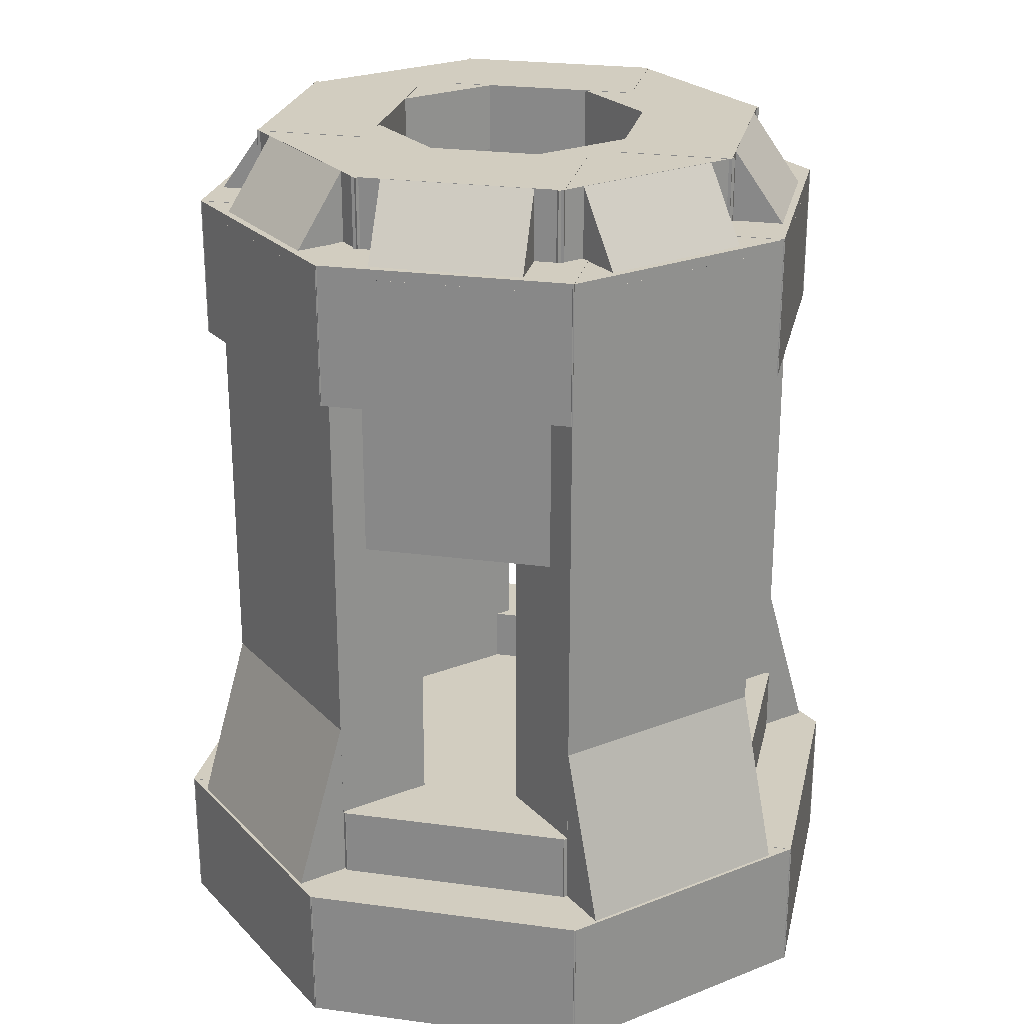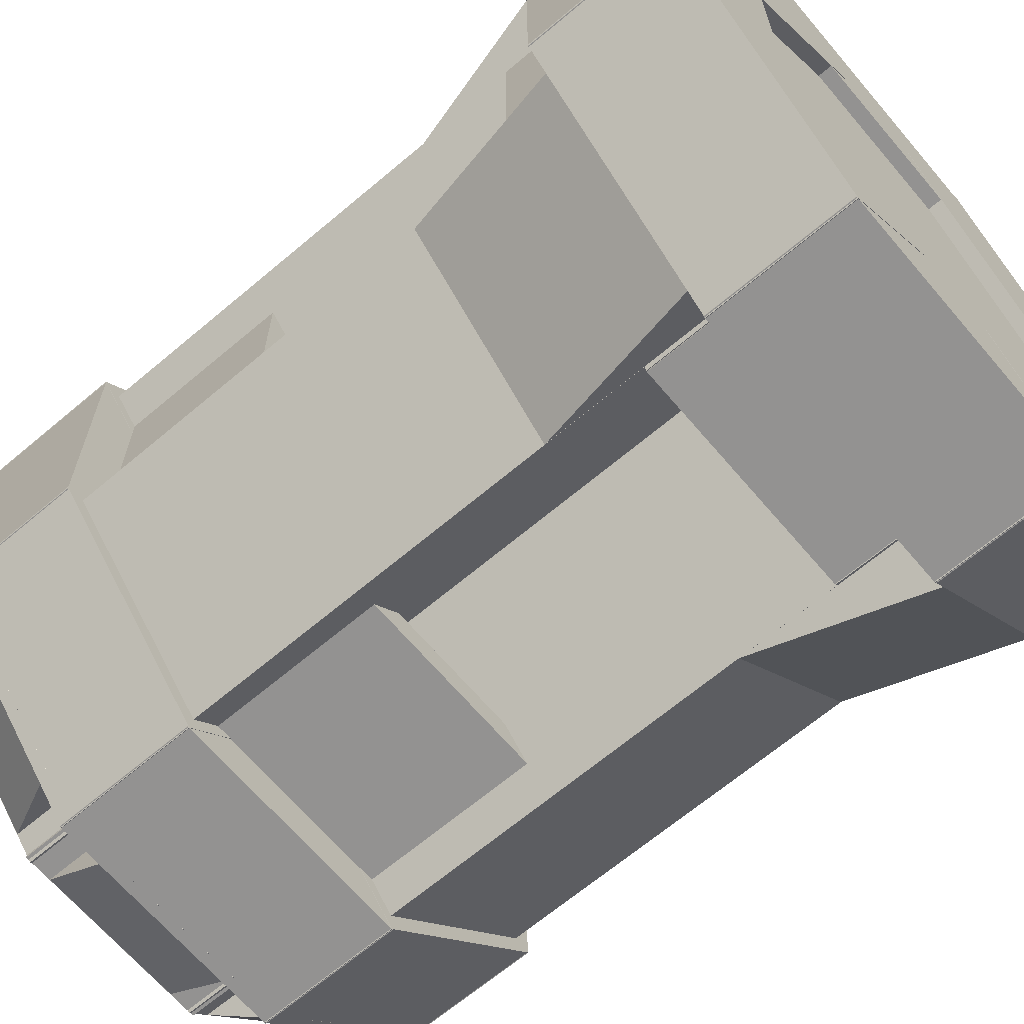
<metadata>
{"format":"obj","ext":"obj","renderer":"f3d","projection":"perspective","resolution":1024,"background":"white","views":[{"elev":24.7,"azim":-77.6,"up":"+Y"},{"elev":-66.4,"azim":-49.7,"up":"+Z"}]}
</metadata>
<code>
o PSW1
v -0.01928 -0.06406 1.748
v 0.2459 -0.06406 1.483
v -0.01928 -0.3766 1.748
v 0.2459 -0.3766 1.483
v -0.4833 -0.06406 0.7541
v -0.7485 -0.06406 1.019
v -0.4833 -0.3766 0.7541
v -0.7485 -0.3766 1.019
f 1 3 2
f 3 4 2
f 5 7 6
f 7 8 6
f 5 6 2
f 6 1 2
f 8 7 3
f 7 4 3
f 6 8 1
f 8 3 1
f 2 4 5
f 4 7 5
o PSW0
v -0.1187 -0.3766 2.003
v 0.3232 -0.3766 1.561
v -0.1187 -1.002 2.003
v 0.3232 -1.002 1.561
v -0.5607 -0.3766 0.6768
v -1.003 -0.3766 1.119
v -0.5607 -1.002 0.6768
v -1.003 -1.002 1.119
f 9 11 10
f 11 12 10
f 13 15 14
f 15 16 14
f 13 14 10
f 14 9 10
f 16 15 11
f 15 12 11
f 14 16 9
f 16 11 9
f 10 12 13
f 12 15 13
o PW1
v -0.75 -0.0625 1.016
v -0.375 -0.0625 1.016
v -0.75 -0.375 1.016
v -0.375 -0.375 1.016
v -0.375 -0.0625 -0.01562
v -0.75 -0.0625 -0.01562
v -0.375 -0.375 -0.01562
v -0.75 -0.375 -0.01562
f 17 19 18
f 19 20 18
f 21 23 22
f 23 24 22
f 21 22 18
f 22 17 18
f 24 23 19
f 23 20 19
f 22 24 17
f 24 19 17
f 18 20 21
f 20 23 21
o PW0
v -1 -0.375 1.125
v -0.375 -0.375 1.125
v -1 -1 1.125
v -0.375 -1 1.125
v -0.375 -0.375 -0.125
v -1 -0.375 -0.125
v -0.375 -1 -0.125
v -1 -1 -0.125
f 25 27 26
f 27 28 26
f 29 31 30
f 31 32 30
f 29 30 26
f 30 25 26
f 32 31 27
f 31 28 27
f 30 32 25
f 32 27 25
f 26 28 29
f 28 31 29
o PNW1
v -0.7485 -0.06406 -0.01928
v -0.4833 -0.06406 0.2459
v -0.7485 -0.3766 -0.01928
v -0.4833 -0.3766 0.2459
v 0.2459 -0.06406 -0.4833
v -0.01928 -0.06406 -0.7485
v 0.2459 -0.3766 -0.4833
v -0.01928 -0.3766 -0.7485
f 33 35 34
f 35 36 34
f 37 39 38
f 39 40 38
f 37 38 34
f 38 33 34
f 40 39 35
f 39 36 35
f 38 40 33
f 40 35 33
f 34 36 37
f 36 39 37
o PNW0
v -1.003 -0.3766 -0.1187
v -0.5607 -0.3766 0.3232
v -1.003 -1.002 -0.1187
v -0.5607 -1.002 0.3232
v 0.3232 -0.3766 -0.5607
v -0.1187 -0.3766 -1.003
v 0.3232 -1.002 -0.5607
v -0.1187 -1.002 -1.003
f 41 43 42
f 43 44 42
f 45 47 46
f 47 48 46
f 45 46 42
f 46 41 42
f 48 47 43
f 47 44 43
f 46 48 41
f 48 43 41
f 42 44 45
f 44 47 45
o PN1
v -0.01563 -0.0625 -0.75
v -0.01563 -0.0625 -0.375
v -0.01563 -0.375 -0.75
v -0.01563 -0.375 -0.375
v 1.016 -0.0625 -0.375
v 1.016 -0.0625 -0.75
v 1.016 -0.375 -0.375
v 1.016 -0.375 -0.75
f 49 51 50
f 51 52 50
f 53 55 54
f 55 56 54
f 53 54 50
f 54 49 50
f 56 55 51
f 55 52 51
f 54 56 49
f 56 51 49
f 50 52 53
f 52 55 53
o PN0
v -0.125 -0.375 -1
v -0.125 -0.375 -0.375
v -0.125 -1 -1
v -0.125 -1 -0.375
v 1.125 -0.375 -0.375
v 1.125 -0.375 -1
v 1.125 -1 -0.375
v 1.125 -1 -1
f 57 59 58
f 59 60 58
f 61 63 62
f 63 64 62
f 61 62 58
f 62 57 58
f 64 63 59
f 63 60 59
f 62 64 57
f 64 59 57
f 58 60 61
f 60 63 61
o PNE1
v 1.019 -0.06406 -0.7485
v 0.7541 -0.06406 -0.4833
v 1.019 -0.3766 -0.7485
v 0.7541 -0.3766 -0.4833
v 1.483 -0.06406 0.2459
v 1.748 -0.06406 -0.01928
v 1.483 -0.3766 0.2459
v 1.748 -0.3766 -0.01928
f 65 67 66
f 67 68 66
f 69 71 70
f 71 72 70
f 69 70 66
f 70 65 66
f 72 71 67
f 71 68 67
f 70 72 65
f 72 67 65
f 66 68 69
f 68 71 69
o PNE0
v 1.119 -0.3766 -1.003
v 0.6768 -0.3766 -0.5607
v 1.119 -1.002 -1.003
v 0.6768 -1.002 -0.5607
v 1.561 -0.3766 0.3232
v 2.003 -0.3766 -0.1187
v 1.561 -1.002 0.3232
v 2.003 -1.002 -0.1187
f 73 75 74
f 75 76 74
f 77 79 78
f 79 80 78
f 77 78 74
f 78 73 74
f 80 79 75
f 79 76 75
f 78 80 73
f 80 75 73
f 74 76 77
f 76 79 77
o PE1
v 1.75 -0.0625 -0.01562
v 1.375 -0.0625 -0.01562
v 1.75 -0.375 -0.01562
v 1.375 -0.375 -0.01562
v 1.375 -0.0625 1.016
v 1.75 -0.0625 1.016
v 1.375 -0.375 1.016
v 1.75 -0.375 1.016
f 81 83 82
f 83 84 82
f 85 87 86
f 87 88 86
f 85 86 82
f 86 81 82
f 88 87 83
f 87 84 83
f 86 88 81
f 88 83 81
f 82 84 85
f 84 87 85
o PE0
v 2 -0.375 -0.125
v 1.375 -0.375 -0.125
v 2 -1 -0.125
v 1.375 -1 -0.125
v 1.375 -0.375 1.125
v 2 -0.375 1.125
v 1.375 -1 1.125
v 2 -1 1.125
f 89 91 90
f 91 92 90
f 93 95 94
f 95 96 94
f 93 94 90
f 94 89 90
f 96 95 91
f 95 92 91
f 94 96 89
f 96 91 89
f 90 92 93
f 92 95 93
o PSE1
v 1.748 -0.06406 1.019
v 1.483 -0.06406 0.7541
v 1.748 -0.3766 1.019
v 1.483 -0.3766 0.7541
v 0.7541 -0.06406 1.483
v 1.019 -0.06406 1.748
v 0.7541 -0.3766 1.483
v 1.019 -0.3766 1.748
f 97 99 98
f 99 100 98
f 101 103 102
f 103 104 102
f 101 102 98
f 102 97 98
f 104 103 99
f 103 100 99
f 102 104 97
f 104 99 97
f 98 100 101
f 100 103 101
o PSE0
v 2.003 -0.3766 1.119
v 1.561 -0.3766 0.6768
v 2.003 -1.002 1.119
v 1.561 -1.002 0.6768
v 0.6768 -0.3766 1.561
v 1.119 -0.3766 2.003
v 0.6768 -1.002 1.561
v 1.119 -1.002 2.003
f 105 107 106
f 107 108 106
f 109 111 110
f 111 112 110
f 109 110 106
f 110 105 106
f 112 111 107
f 111 108 107
f 110 112 105
f 112 107 105
f 106 108 109
f 108 111 109
o PS0
v 1.125 -0.375 2
v 1.125 -0.375 1.375
v 1.125 -1 2
v 1.125 -1 1.375
v -0.125 -0.375 1.375
v -0.125 -0.375 2
v -0.125 -1 1.375
v -0.125 -1 2
f 113 115 114
f 115 116 114
f 117 119 118
f 119 120 118
f 117 118 114
f 118 113 114
f 120 119 115
f 119 116 115
f 118 120 113
f 120 115 113
f 114 116 117
f 116 119 117
o PS1
v 1.016 -0.0625 1.75
v 1.016 -0.0625 1.375
v 1.016 -0.375 1.75
v 1.016 -0.375 1.375
v -0.01562 -0.0625 1.375
v -0.01562 -0.0625 1.75
v -0.01562 -0.375 1.375
v -0.01562 -0.375 1.75
f 121 123 122
f 123 124 122
f 125 127 126
f 127 128 126
f 125 126 122
f 126 121 122
f 128 127 123
f 127 124 123
f 126 128 121
f 128 123 121
f 122 124 125
f 124 127 125
o Floor
v 1.375 -0.3125 1.375
v 1.375 -0.3125 -0.375
v 1.375 -0.9375 1.375
v 1.375 -0.9375 -0.375
v -0.375 -0.3125 -0.375
v -0.375 -0.3125 1.375
v -0.375 -0.9375 -0.375
v -0.375 -0.9375 1.375
f 129 131 130
f 131 132 130
f 133 135 134
f 135 136 134
f 133 134 130
f 134 129 130
f 136 135 131
f 135 132 131
f 134 136 129
f 136 131 129
f 130 132 133
f 132 135 133
o ScreenS
v 0.9375 2 1.625
v 0.9375 2 1.5
v 0.9375 1.25 1.625
v 0.9375 1.25 1.5
v 0.0625 2 1.5
v 0.0625 2 1.625
v 0.0625 1.25 1.5
v 0.0625 1.25 1.625
f 137 139 138
f 139 140 138
f 141 143 142
f 143 144 142
f 141 142 138
f 142 137 138
f 144 143 139
f 143 140 139
f 142 144 137
f 144 139 137
f 138 140 141
f 140 143 141
o ScreenE
v 1.625 2 0.0625
v 1.5 2 0.0625
v 1.625 1.25 0.0625
v 1.5 1.25 0.0625
v 1.5 2 0.9375
v 1.625 2 0.9375
v 1.5 1.25 0.9375
v 1.625 1.25 0.9375
f 145 147 146
f 147 148 146
f 149 151 150
f 151 152 150
f 149 150 146
f 150 145 146
f 152 151 147
f 151 148 147
f 150 152 145
f 152 147 145
f 146 148 149
f 148 151 149
o ScreenN
v 0.0625 2 -0.625
v 0.0625 2 -0.5
v 0.0625 1.25 -0.625
v 0.0625 1.25 -0.5
v 0.9375 2 -0.5
v 0.9375 2 -0.625
v 0.9375 1.25 -0.5
v 0.9375 1.25 -0.625
f 153 155 154
f 155 156 154
f 157 159 158
f 159 160 158
f 157 158 154
f 158 153 154
f 160 159 155
f 159 156 155
f 158 160 153
f 160 155 153
f 154 156 157
f 156 159 157
o ScreenW
v -0.625 2 0.9375
v -0.5 2 0.9375
v -0.625 1.25 0.9375
v -0.5 1.25 0.9375
v -0.5 2 0.0625
v -0.625 2 0.0625
v -0.5 1.25 0.0625
v -0.625 1.25 0.0625
f 161 163 162
f 163 164 162
f 165 167 166
f 167 168 166
f 165 166 162
f 166 161 162
f 168 167 163
f 167 164 163
f 166 168 161
f 168 163 161
f 162 164 165
f 164 167 165
o PoS0
v 1.737 2 1.03
v 1.428 2 0.721
v 1.737 -0.375 1.03
v 1.428 -0.375 0.721
v 0.721 2 1.428
v 1.03 2 1.737
v 0.721 -0.375 1.428
v 1.03 -0.375 1.737
f 169 171 170
f 171 172 170
f 173 175 174
f 175 176 174
f 173 174 170
f 174 169 170
f 176 175 171
f 175 172 171
f 174 176 169
f 176 171 169
f 170 172 173
f 172 175 173
o PoS1
v 1.737 0.3742 1.03
v 1.485 0.2618 0.7784
v 1.909 -0.3995 1.203
v 1.657 -0.5119 0.9509
v 0.7784 0.2618 1.485
v 1.03 0.3742 1.737
v 0.9509 -0.5119 1.657
v 1.203 -0.3995 1.909
f 177 179 178
f 179 180 178
f 181 183 182
f 183 184 182
f 181 182 178
f 182 177 178
f 184 183 179
f 183 180 179
f 182 184 177
f 184 179 177
f 178 180 181
f 180 183 181
o PoE0
v 1.03 2 -0.7374
v 0.721 2 -0.4281
v 1.03 -0.375 -0.7374
v 0.721 -0.375 -0.4281
v 1.428 2 0.279
v 1.737 2 -0.03033
v 1.428 -0.375 0.279
v 1.737 -0.375 -0.03033
f 185 187 186
f 187 188 186
f 189 191 190
f 191 192 190
f 189 190 186
f 190 185 186
f 192 191 187
f 191 188 187
f 190 192 185
f 192 187 185
f 186 188 189
f 188 191 189
o PoE1
v 1.03 0.3742 -0.7367
v 0.7784 0.2618 -0.4847
v 1.203 -0.3995 -0.9092
v 0.9509 -0.5119 -0.6572
v 1.485 0.2618 0.2216
v 1.737 0.3742 -0.03048
v 1.657 -0.5119 0.04907
v 1.909 -0.3995 -0.203
f 193 195 194
f 195 196 194
f 197 199 198
f 199 200 198
f 197 198 194
f 198 193 194
f 200 199 195
f 199 196 195
f 198 200 193
f 200 195 193
f 194 196 197
f 196 199 197
o PoN0
v -0.7374 2 -0.03033
v -0.4281 2 0.279
v -0.7374 -0.375 -0.03033
v -0.4281 -0.375 0.279
v 0.279 2 -0.4281
v -0.03033 2 -0.7374
v 0.279 -0.375 -0.4281
v -0.03033 -0.375 -0.7374
f 201 203 202
f 203 204 202
f 205 207 206
f 207 208 206
f 205 206 202
f 206 201 202
f 208 207 203
f 207 204 203
f 206 208 201
f 208 203 201
f 202 204 205
f 204 207 205
o PoN1
v -0.7367 0.3742 -0.03048
v -0.4847 0.2618 0.2216
v -0.9092 -0.3995 -0.203
v -0.6572 -0.5119 0.04907
v 0.2216 0.2618 -0.4847
v -0.03048 0.3742 -0.7367
v 0.04907 -0.5119 -0.6572
v -0.203 -0.3995 -0.9092
f 209 211 210
f 211 212 210
f 213 215 214
f 215 216 214
f 213 214 210
f 214 209 210
f 216 215 211
f 215 212 211
f 214 216 209
f 216 211 209
f 210 212 213
f 212 215 213
o PoW0
v -0.03033 2 1.737
v 0.279 2 1.428
v -0.03033 -0.375 1.737
v 0.279 -0.375 1.428
v -0.4281 2 0.721
v -0.7374 2 1.03
v -0.4281 -0.375 0.721
v -0.7374 -0.375 1.03
f 217 219 218
f 219 220 218
f 221 223 222
f 223 224 222
f 221 222 218
f 222 217 218
f 224 223 219
f 223 220 219
f 222 224 217
f 224 219 217
f 218 220 221
f 220 223 221
o PoW1
v -0.03048 0.3742 1.737
v 0.2216 0.2618 1.485
v -0.203 -0.3995 1.909
v 0.04907 -0.5119 1.657
v -0.4847 0.2618 0.7784
v -0.7367 0.3742 1.03
v -0.6572 -0.5119 0.9509
v -0.9092 -0.3995 1.203
f 225 227 226
f 227 228 226
f 229 231 230
f 231 232 230
f 229 230 226
f 230 225 226
f 232 231 227
f 231 228 227
f 230 232 225
f 232 227 225
f 226 228 229
f 228 231 229
o CS1
v 0.9531 2.938 1.562
v 0.9531 2.938 1.062
v 0.9531 2.625 1.562
v 0.9531 2.625 1.062
v 0.04688 2.938 1.062
v 0.04688 2.938 1.562
v 0.04688 2.625 1.062
v 0.04688 2.625 1.562
f 233 235 234
f 235 236 234
f 237 239 238
f 239 240 238
f 237 238 234
f 238 233 234
f 240 239 235
f 239 236 235
f 238 240 233
f 240 235 233
f 234 236 237
f 236 239 237
o CS0
v 1.047 2.625 1.812
v 1.047 2.625 1.188
v 1.047 2 1.812
v 1.047 2 1.188
v -0.04688 2.625 1.188
v -0.04688 2.625 1.812
v -0.04688 2 1.188
v -0.04688 2 1.812
f 241 243 242
f 243 244 242
f 245 247 246
f 247 248 246
f 245 246 242
f 246 241 242
f 248 247 243
f 247 244 243
f 246 248 241
f 248 243 241
f 242 244 245
f 244 247 245
o CS2
v 0.8275 2.937 1.562
v 0.8275 2.794 1.359
v 0.8275 2.579 1.813
v 0.8275 2.437 1.609
v 0.1725 2.794 1.359
v 0.1725 2.937 1.562
v 0.1725 2.437 1.609
v 0.1725 2.579 1.813
f 249 251 250
f 251 252 250
f 253 255 254
f 255 256 254
f 253 254 250
f 254 249 250
f 256 255 251
f 255 252 251
f 254 256 249
f 256 251 249
f 250 252 253
f 252 255 253
o CSE1
v 1.572 2.936 0.9309
v 1.218 2.936 0.5773
v 1.572 2.623 0.9309
v 1.218 2.623 0.5773
v 0.5773 2.936 1.218
v 0.9309 2.936 1.572
v 0.5773 2.623 1.218
v 0.9309 2.623 1.572
f 257 259 258
f 259 260 258
f 261 263 262
f 263 264 262
f 261 262 258
f 262 257 258
f 264 263 259
f 263 260 259
f 262 264 257
f 264 259 257
f 258 260 261
f 260 263 261
o CSE0
v 1.815 2.623 1.041
v 1.373 2.623 0.5994
v 1.815 1.998 1.041
v 1.373 1.998 0.5994
v 0.5994 2.623 1.373
v 1.041 2.623 1.815
v 0.5994 1.998 1.373
v 1.041 1.998 1.815
f 265 267 266
f 267 268 266
f 269 271 270
f 271 272 270
f 269 270 266
f 270 265 266
f 272 271 267
f 271 268 267
f 270 272 265
f 272 267 265
f 266 268 269
f 268 271 269
o CSE2
v 1.483 2.935 1.02
v 1.339 2.792 0.8755
v 1.66 2.578 1.197
v 1.516 2.435 1.052
v 0.8755 2.792 1.339
v 1.02 2.935 1.483
v 1.052 2.435 1.516
v 1.197 2.578 1.66
f 273 275 274
f 275 276 274
f 277 279 278
f 279 280 278
f 277 278 274
f 278 273 274
f 280 279 275
f 279 276 275
f 278 280 273
f 280 275 273
f 274 276 277
f 276 279 277
o CE1
v 1.562 2.938 0.04688
v 1.062 2.938 0.04688
v 1.562 2.625 0.04688
v 1.062 2.625 0.04688
v 1.062 2.938 0.9531
v 1.562 2.938 0.9531
v 1.062 2.625 0.9531
v 1.562 2.625 0.9531
f 281 283 282
f 283 284 282
f 285 287 286
f 287 288 286
f 285 286 282
f 286 281 282
f 288 287 283
f 287 284 283
f 286 288 281
f 288 283 281
f 282 284 285
f 284 287 285
o CE0
v 1.812 2.625 -0.04687
v 1.188 2.625 -0.04687
v 1.812 2 -0.04687
v 1.188 2 -0.04687
v 1.188 2.625 1.047
v 1.812 2.625 1.047
v 1.188 2 1.047
v 1.812 2 1.047
f 289 291 290
f 291 292 290
f 293 295 294
f 295 296 294
f 293 294 290
f 294 289 290
f 296 295 291
f 295 292 291
f 294 296 289
f 296 291 289
f 290 292 293
f 292 295 293
o CE2
v 1.562 2.937 0.1725
v 1.359 2.794 0.1725
v 1.813 2.579 0.1725
v 1.609 2.437 0.1725
v 1.359 2.794 0.8275
v 1.562 2.937 0.8275
v 1.609 2.437 0.8275
v 1.813 2.579 0.8275
f 297 299 298
f 299 300 298
f 301 303 302
f 303 304 302
f 301 302 298
f 302 297 298
f 304 303 299
f 303 300 299
f 302 304 297
f 304 299 297
f 298 300 301
f 300 303 301
o CNE1
v 0.9309 2.936 -0.5717
v 0.5773 2.936 -0.2182
v 0.9309 2.623 -0.5717
v 0.5773 2.623 -0.2182
v 1.218 2.936 0.4227
v 1.572 2.936 0.06911
v 1.218 2.623 0.4227
v 1.572 2.623 0.06911
f 305 307 306
f 307 308 306
f 309 311 310
f 311 312 310
f 309 310 306
f 310 305 306
f 312 311 307
f 311 308 307
f 310 312 305
f 312 307 305
f 306 308 309
f 308 311 309
o CNE0
v 1.041 2.623 -0.8148
v 0.5994 2.623 -0.3728
v 1.041 1.998 -0.8148
v 0.5994 1.998 -0.3728
v 1.373 2.623 0.4006
v 1.815 2.623 -0.04138
v 1.373 1.998 0.4006
v 1.815 1.998 -0.04138
f 313 315 314
f 315 316 314
f 317 319 318
f 319 320 318
f 317 318 314
f 318 313 314
f 320 319 315
f 319 316 315
f 318 320 313
f 320 315 313
f 314 316 317
f 316 319 317
o CNE2
v 1.02 2.935 -0.4828
v 0.8755 2.792 -0.3387
v 1.197 2.578 -0.6597
v 1.052 2.435 -0.5156
v 1.339 2.792 0.1245
v 1.483 2.935 -0.01961
v 1.516 2.435 -0.05247
v 1.66 2.578 -0.1965
f 321 323 322
f 323 324 322
f 325 327 326
f 327 328 326
f 325 326 322
f 326 321 322
f 328 327 323
f 327 324 323
f 326 328 321
f 328 323 321
f 322 324 325
f 324 327 325
o CN1
v 0.04687 2.938 -0.5625
v 0.04687 2.938 -0.0625
v 0.04687 2.625 -0.5625
v 0.04687 2.625 -0.0625
v 0.9531 2.938 -0.0625
v 0.9531 2.938 -0.5625
v 0.9531 2.625 -0.0625
v 0.9531 2.625 -0.5625
f 329 331 330
f 331 332 330
f 333 335 334
f 335 336 334
f 333 334 330
f 334 329 330
f 336 335 331
f 335 332 331
f 334 336 329
f 336 331 329
f 330 332 333
f 332 335 333
o CN0
v -0.04688 2.625 -0.8125
v -0.04688 2.625 -0.1875
v -0.04688 2 -0.8125
v -0.04688 2 -0.1875
v 1.047 2.625 -0.1875
v 1.047 2.625 -0.8125
v 1.047 2 -0.1875
v 1.047 2 -0.8125
f 337 339 338
f 339 340 338
f 341 343 342
f 343 344 342
f 341 342 338
f 342 337 338
f 344 343 339
f 343 340 339
f 342 344 337
f 344 339 337
f 338 340 341
f 340 343 341
o CN2
v 0.1725 2.937 -0.5623
v 0.1725 2.794 -0.3586
v 0.1725 2.579 -0.8126
v 0.1725 2.437 -0.6088
v 0.8275 2.794 -0.3586
v 0.8275 2.937 -0.5623
v 0.8275 2.437 -0.6088
v 0.8275 2.579 -0.8126
f 345 347 346
f 347 348 346
f 349 351 350
f 351 352 350
f 349 350 346
f 350 345 346
f 352 351 347
f 351 348 347
f 350 352 345
f 352 347 345
f 346 348 349
f 348 351 349
o CNW1
v -0.5717 2.936 0.06911
v -0.2182 2.936 0.4227
v -0.5717 2.623 0.06911
v -0.2182 2.623 0.4227
v 0.4227 2.936 -0.2182
v 0.06911 2.936 -0.5717
v 0.4227 2.623 -0.2182
v 0.06911 2.623 -0.5717
f 353 355 354
f 355 356 354
f 357 359 358
f 359 360 358
f 357 358 354
f 358 353 354
f 360 359 355
f 359 356 355
f 358 360 353
f 360 355 353
f 354 356 357
f 356 359 357
o CNW0
v -0.8148 2.623 -0.04138
v -0.3728 2.623 0.4006
v -0.8148 1.998 -0.04138
v -0.3728 1.998 0.4006
v 0.4006 2.623 -0.3728
v -0.04138 2.623 -0.8148
v 0.4006 1.998 -0.3728
v -0.04138 1.998 -0.8148
f 361 363 362
f 363 364 362
f 365 367 366
f 367 368 366
f 365 366 362
f 366 361 362
f 368 367 363
f 367 364 363
f 366 368 361
f 368 363 361
f 362 364 365
f 364 367 365
o CNW2
v -0.4828 2.935 -0.01961
v -0.3387 2.792 0.1245
v -0.6597 2.578 -0.1965
v -0.5156 2.435 -0.05247
v 0.1245 2.792 -0.3387
v -0.01961 2.935 -0.4828
v -0.05247 2.435 -0.5156
v -0.1965 2.578 -0.6597
f 369 371 370
f 371 372 370
f 373 375 374
f 375 376 374
f 373 374 370
f 374 369 370
f 376 375 371
f 375 372 371
f 374 376 369
f 376 371 369
f 370 372 373
f 372 375 373
o CW1
v -0.5625 2.938 0.9531
v -0.0625 2.938 0.9531
v -0.5625 2.625 0.9531
v -0.0625 2.625 0.9531
v -0.0625 2.938 0.04688
v -0.5625 2.938 0.04688
v -0.0625 2.625 0.04688
v -0.5625 2.625 0.04688
f 377 379 378
f 379 380 378
f 381 383 382
f 383 384 382
f 381 382 378
f 382 377 378
f 384 383 379
f 383 380 379
f 382 384 377
f 384 379 377
f 378 380 381
f 380 383 381
o CW0
v -0.8125 2.625 1.047
v -0.1875 2.625 1.047
v -0.8125 2 1.047
v -0.1875 2 1.047
v -0.1875 2.625 -0.04687
v -0.8125 2.625 -0.04687
v -0.1875 2 -0.04687
v -0.8125 2 -0.04687
f 385 387 386
f 387 388 386
f 389 391 390
f 391 392 390
f 389 390 386
f 390 385 386
f 392 391 387
f 391 388 387
f 390 392 385
f 392 387 385
f 386 388 389
f 388 391 389
o CW2
v -0.5623 2.937 0.8275
v -0.3586 2.794 0.8275
v -0.8126 2.579 0.8275
v -0.6088 2.437 0.8275
v -0.3586 2.794 0.1725
v -0.5623 2.937 0.1725
v -0.6088 2.437 0.1725
v -0.8126 2.579 0.1725
f 393 395 394
f 395 396 394
f 397 399 398
f 399 400 398
f 397 398 394
f 398 393 394
f 400 399 395
f 399 396 395
f 398 400 393
f 400 395 393
f 394 396 397
f 396 399 397
o CSW1
v 0.06911 2.936 1.572
v 0.4227 2.936 1.218
v 0.06911 2.623 1.572
v 0.4227 2.623 1.218
v -0.2182 2.936 0.5773
v -0.5717 2.936 0.9309
v -0.2182 2.623 0.5773
v -0.5717 2.623 0.9309
f 401 403 402
f 403 404 402
f 405 407 406
f 407 408 406
f 405 406 402
f 406 401 402
f 408 407 403
f 407 404 403
f 406 408 401
f 408 403 401
f 402 404 405
f 404 407 405
o CSW0
v -0.04138 2.623 1.815
v 0.4006 2.623 1.373
v -0.04138 1.998 1.815
v 0.4006 1.998 1.373
v -0.3728 2.623 0.5994
v -0.8148 2.623 1.041
v -0.3728 1.998 0.5994
v -0.8148 1.998 1.041
f 409 411 410
f 411 412 410
f 413 415 414
f 415 416 414
f 413 414 410
f 414 409 410
f 416 415 411
f 415 412 411
f 414 416 409
f 416 411 409
f 410 412 413
f 412 415 413
o CSW2
v -0.01961 2.935 1.483
v 0.1245 2.792 1.339
v -0.1965 2.578 1.66
v -0.05247 2.435 1.516
v -0.3387 2.792 0.8755
v -0.4828 2.935 1.02
v -0.5156 2.435 1.052
v -0.6597 2.578 1.197
f 417 419 418
f 419 420 418
f 421 423 422
f 423 424 422
f 421 422 418
f 422 417 418
f 424 423 419
f 423 420 419
f 422 424 417
f 424 419 417
f 418 420 421
f 420 423 421

</code>
